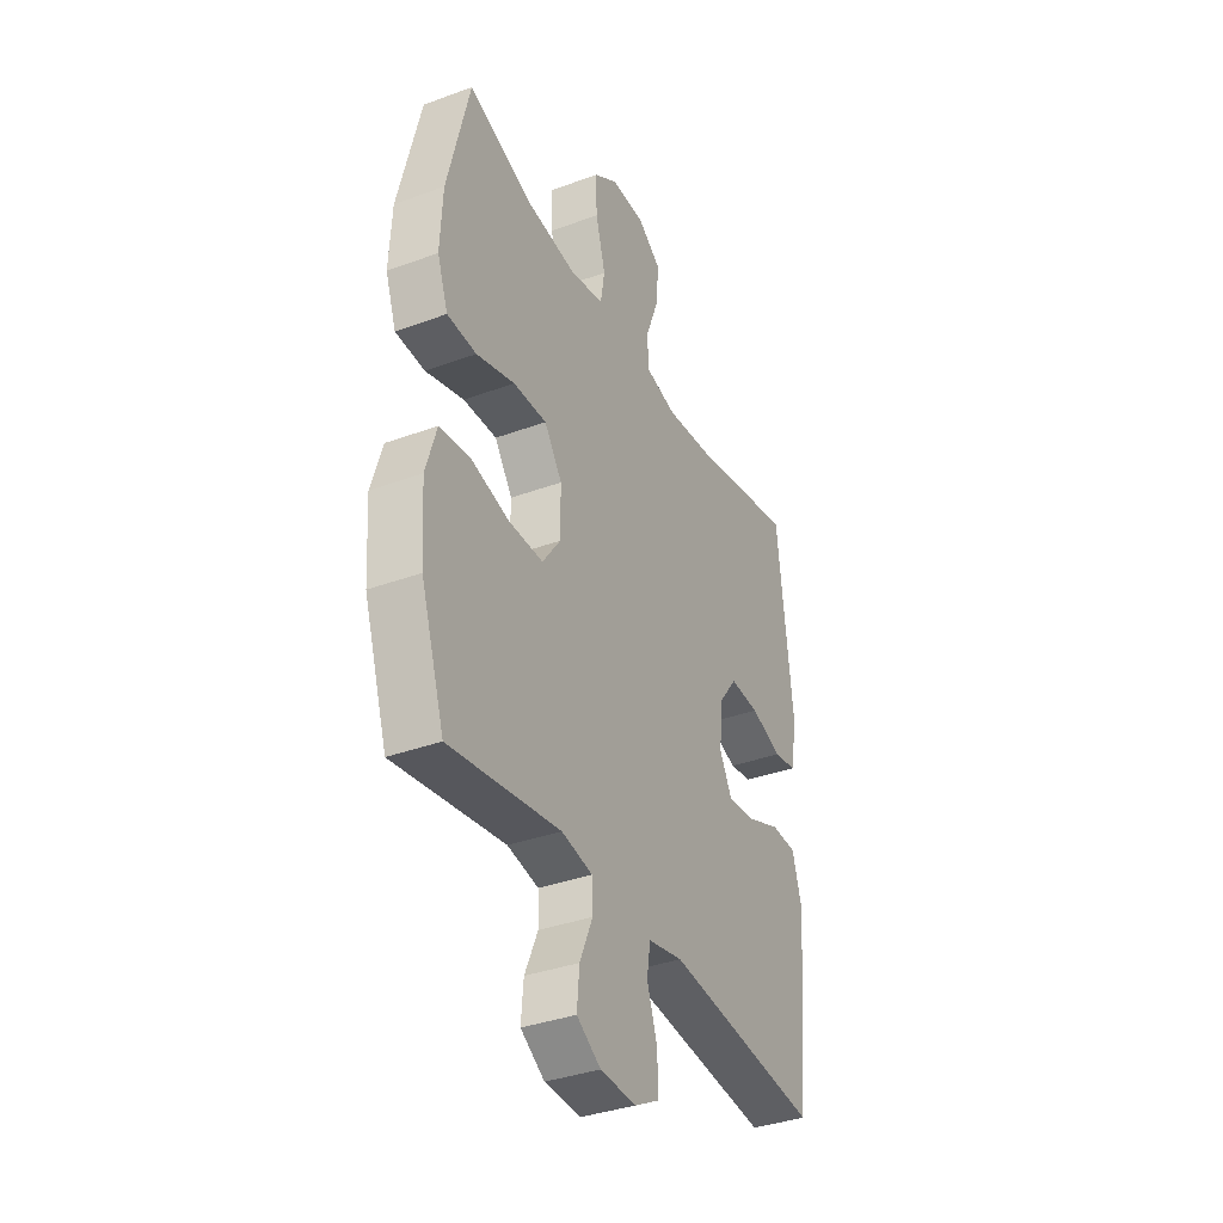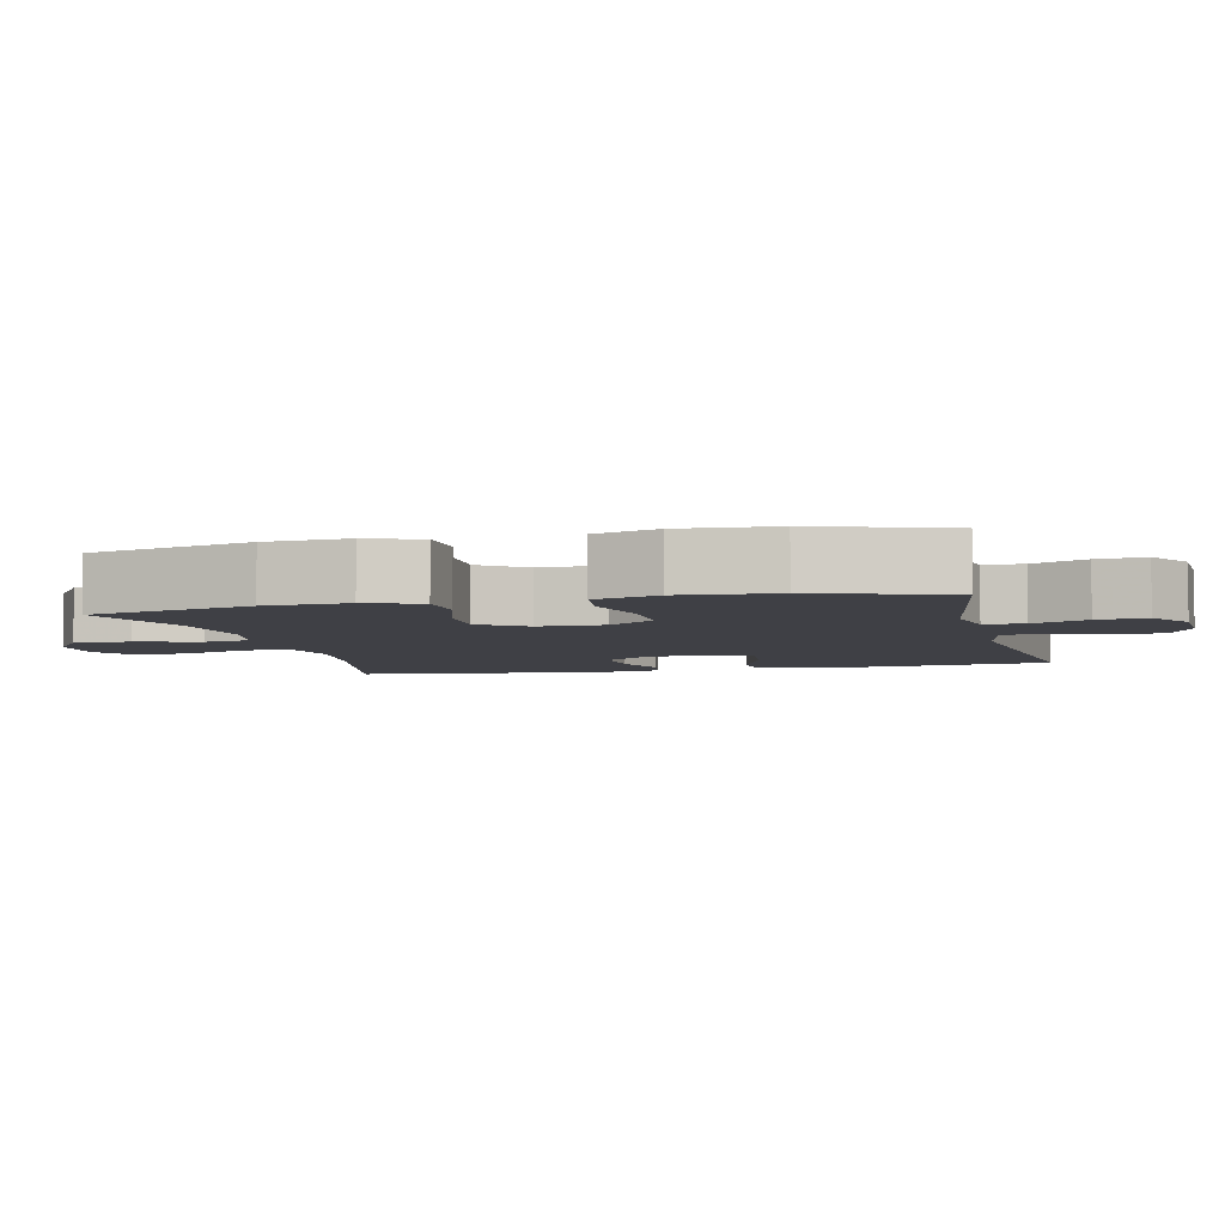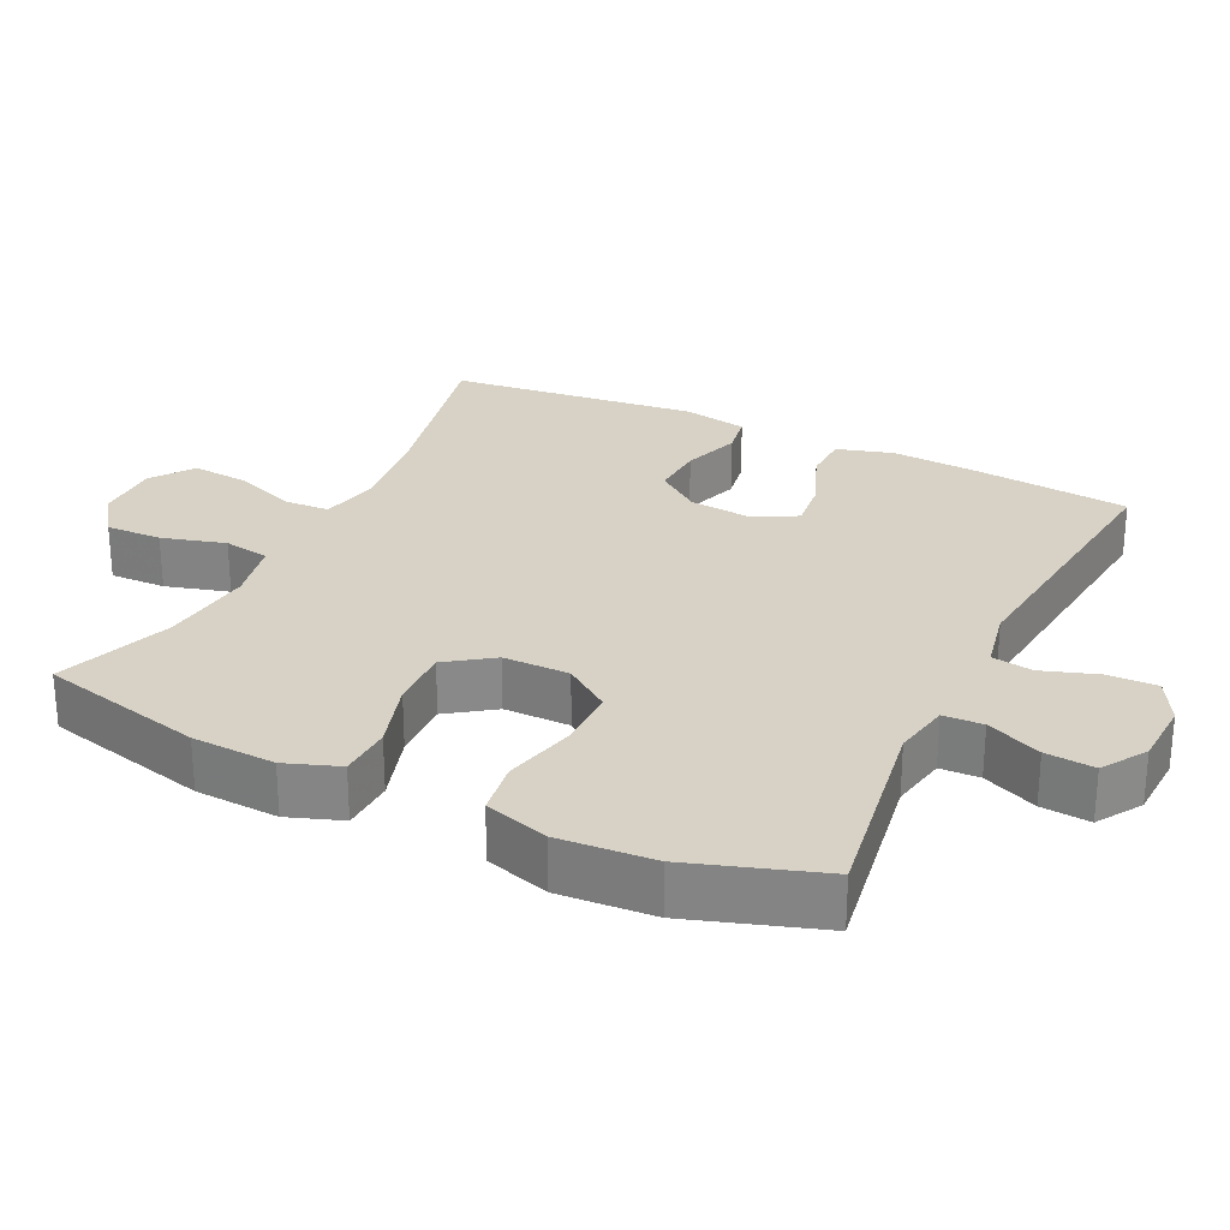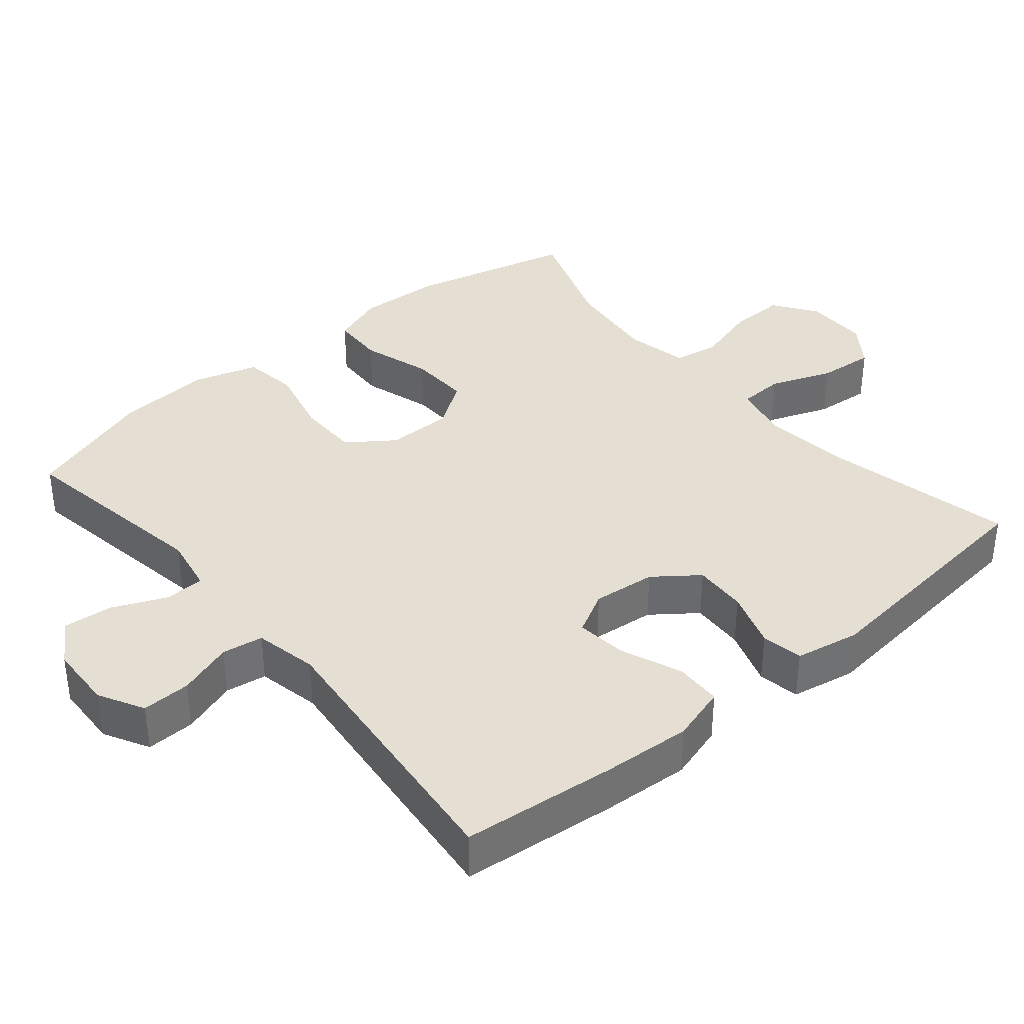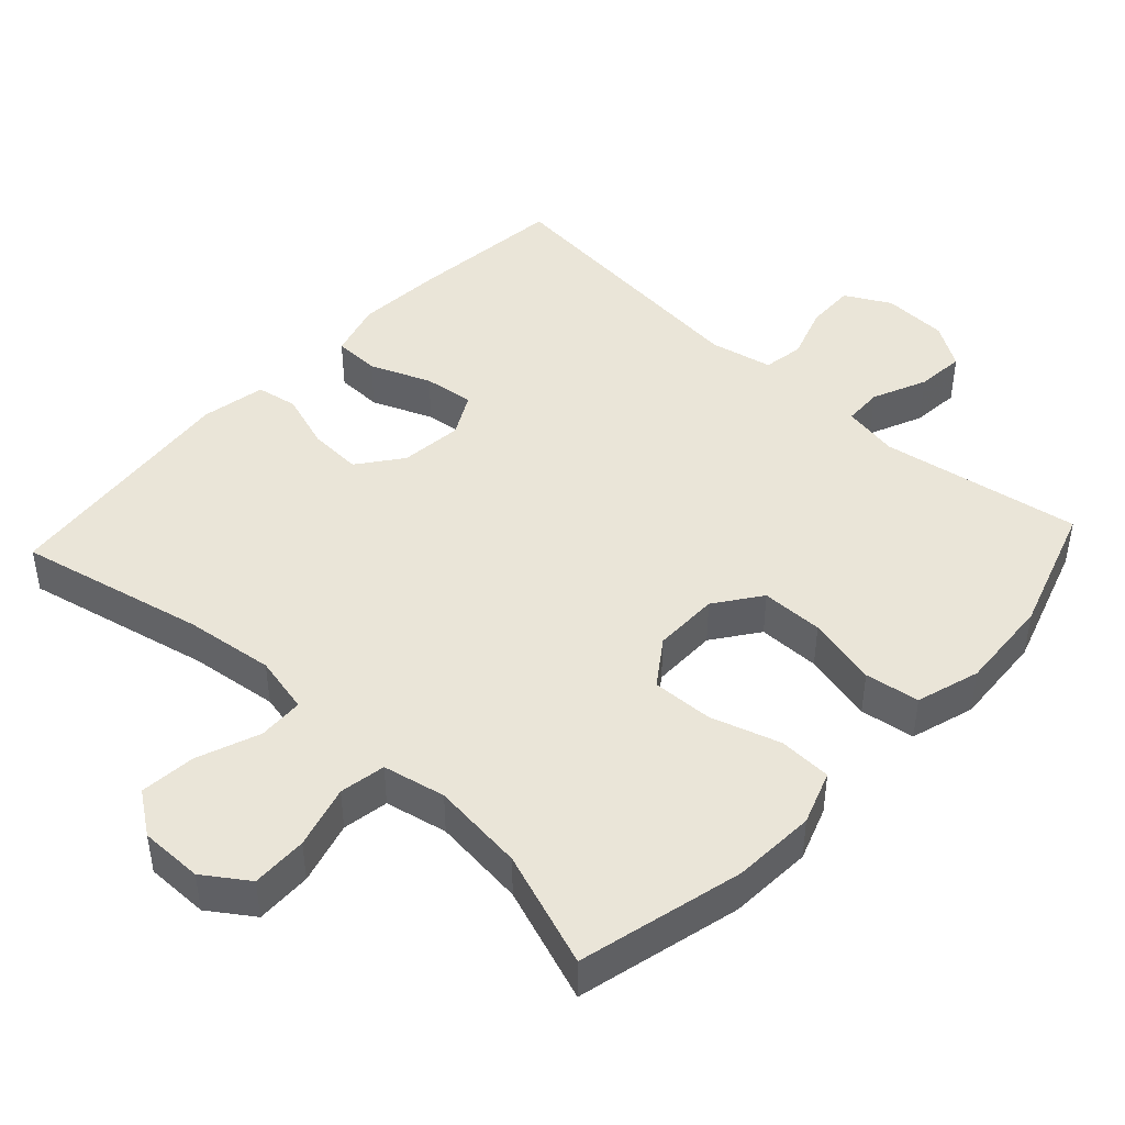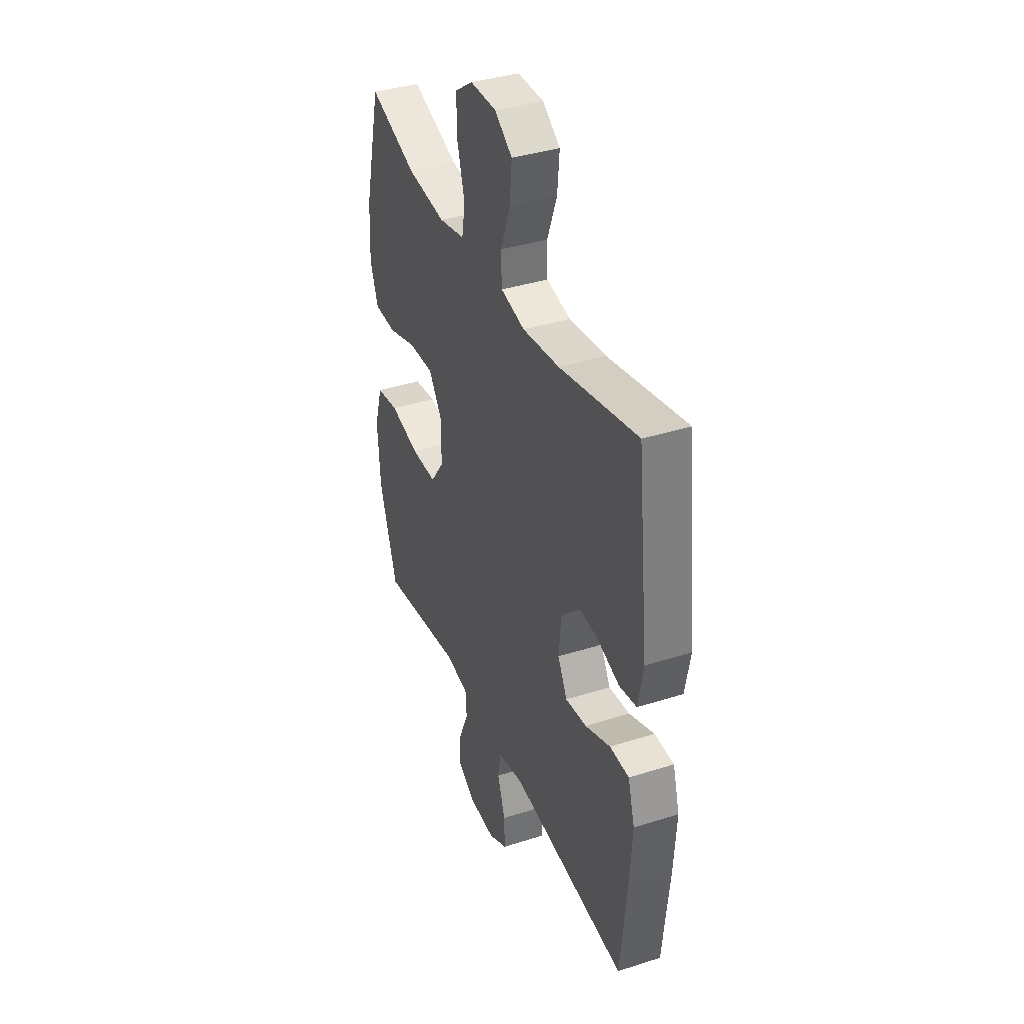
<metadata>
{"format":"obj","ext":"obj","renderer":"f3d","projection":"perspective","resolution":1024,"background":"white","views":[{"elev":-36.3,"azim":115.6,"up":"+Z"},{"elev":-5.2,"azim":103.5,"up":"+Y"},{"elev":27.2,"azim":115.8,"up":"+Y"},{"elev":37.1,"azim":-130.0,"up":"+Y"},{"elev":44.7,"azim":42.8,"up":"+Y"},{"elev":37.9,"azim":-112.1,"up":"+Z"}]}
</metadata>
<code>
v 0.5 0.07 0.5
v 0.556 0.07 0.271
v 0.562 0.07 0.155
v 0.535 0.07 0.08
v 0.461 0.07 0.077
v 0.364 0.07 0.107
v 0.279 0.07 0.11
v 0.234 0.07 0.046
v 0.234 0.07 -0.046
v 0.28 0.07 -0.11
v 0.367 0.07 -0.11
v 0.466 0.07 -0.086
v 0.542 0.07 -0.097
v 0.569 0.07 -0.186
v 0.56 0.07 -0.318
v 0.5 0.07 -0.5
v 0.219 0.07 -0.455
v 0.14 0.07 -0.47
v 0.138 0.07 -0.525
v 0.171 0.07 -0.601
v 0.177 0.07 -0.669
v 0.116 0.07 -0.708
v 0.025 0.07 -0.712
v -0.038 0.07 -0.678
v -0.036 0.07 -0.61
v -0.01 0.07 -0.533
v -0.019 0.07 -0.476
v -0.107 0.07 -0.458
v -0.5 0.07 -0.5
v -0.522 0.07 -0.284
v -0.53 0.07 -0.161
v -0.507 0.07 -0.083
v -0.442 0.07 -0.081
v -0.357 0.07 -0.115
v -0.286 0.07 -0.123
v -0.254 0.07 -0.064
v -0.263 0.07 0.024
v -0.309 0.07 0.085
v -0.384 0.07 0.081
v -0.464 0.07 0.054
v -0.522 0.07 0.064
v -0.539 0.07 0.154
v -0.5 0.07 0.5
v -0.238 0.07 0.443
v -0.114 0.07 0.428
v -0.033 0.07 0.446
v -0.03 0.07 0.51
v -0.063 0.07 0.597
v -0.07 0.07 0.675
v -0.011 0.07 0.717
v 0.077 0.07 0.717
v 0.138 0.07 0.675
v 0.136 0.07 0.597
v 0.111 0.07 0.509
v 0.122 0.07 0.445
v 0.209 0.07 0.427
v 0.339 0.07 0.442
v 0.5 0 0.5
v 0.556 0 0.271
v 0.562 0 0.155
v 0.535 0 0.08
v 0.461 0 0.077
v 0.364 0 0.107
v 0.279 0 0.11
v 0.234 0 0.046
v 0.234 0 -0.046
v 0.28 0 -0.11
v 0.367 0 -0.11
v 0.466 0 -0.086
v 0.542 0 -0.097
v 0.569 0 -0.186
v 0.56 0 -0.318
v 0.5 0 -0.5
v 0.219 0 -0.455
v 0.14 0 -0.47
v 0.138 0 -0.525
v 0.171 0 -0.601
v 0.177 0 -0.669
v 0.116 0 -0.708
v 0.025 0 -0.712
v -0.038 0 -0.678
v -0.036 0 -0.61
v -0.01 0 -0.533
v -0.019 0 -0.476
v -0.107 0 -0.458
v -0.5 0 -0.5
v -0.522 0 -0.284
v -0.53 0 -0.161
v -0.507 0 -0.083
v -0.442 0 -0.081
v -0.357 0 -0.115
v -0.286 0 -0.123
v -0.254 0 -0.064
v -0.263 0 0.024
v -0.309 0 0.085
v -0.384 0 0.081
v -0.464 0 0.054
v -0.522 0 0.064
v -0.539 0 0.154
v -0.5 0 0.5
v -0.238 0 0.443
v -0.114 0 0.428
v -0.033 0 0.446
v -0.03 0 0.51
v -0.063 0 0.597
v -0.07 0 0.675
v -0.011 0 0.717
v 0.077 0 0.717
v 0.138 0 0.675
v 0.136 0 0.597
v 0.111 0 0.509
v 0.122 0 0.445
v 0.209 0 0.427
v 0.339 0 0.442
f 52 53 54
f 51 52 54
f 50 51 54
f 49 50 54
f 48 49 54
f 47 48 54
f 46 47 54 55
f 45 46 55 56
f 42 43 44
f 41 42 44
f 40 41 44
f 39 40 44
f 38 39 44 45
f 37 38 45 56
f 32 33 34
f 31 32 34
f 30 31 34
f 29 30 34
f 28 29 34
f 27 28 34 35
f 24 25 26
f 23 24 26
f 22 23 26
f 21 22 26
f 20 21 26
f 19 20 26
f 18 19 26 27
f 27 35 36
f 18 27 36
f 17 18 36
f 15 16 17
f 14 15 17
f 13 14 17
f 12 13 17
f 11 12 17
f 4 5 6
f 3 4 6
f 2 3 6
f 1 2 6
f 57 1 6
f 57 6 7
f 56 57 7 8
f 37 56 8 9
f 36 37 9 10
f 17 36 10
f 10 11 17
f 111 110 109
f 111 109 108
f 111 108 107
f 111 107 106
f 111 106 105
f 111 105 104
f 112 111 104 103
f 113 112 103 102
f 101 100 99
f 101 99 98
f 101 98 97
f 101 97 96
f 102 101 96 95
f 113 102 95 94
f 91 90 89
f 91 89 88
f 91 88 87
f 91 87 86
f 91 86 85
f 92 91 85 84
f 83 82 81
f 83 81 80
f 83 80 79
f 83 79 78
f 83 78 77
f 83 77 76
f 84 83 76 75
f 93 92 84
f 93 84 75
f 93 75 74
f 74 73 72
f 74 72 71
f 74 71 70
f 74 70 69
f 74 69 68
f 63 62 61
f 63 61 60
f 63 60 59
f 63 59 58
f 63 58 114
f 64 63 114
f 65 64 114 113
f 66 65 113 94
f 67 66 94 93
f 67 93 74
f 74 68 67
f 1 58 59 2
f 2 59 60 3
f 3 60 61 4
f 4 61 62 5
f 5 62 63 6
f 6 63 64 7
f 7 64 65 8
f 8 65 66 9
f 9 66 67 10
f 10 67 68 11
f 11 68 69 12
f 12 69 70 13
f 13 70 71 14
f 14 71 72 15
f 15 72 73 16
f 16 73 74 17
f 17 74 75 18
f 18 75 76 19
f 19 76 77 20
f 20 77 78 21
f 21 78 79 22
f 22 79 80 23
f 23 80 81 24
f 24 81 82 25
f 25 82 83 26
f 26 83 84 27
f 27 84 85 28
f 28 85 86 29
f 29 86 87 30
f 30 87 88 31
f 31 88 89 32
f 32 89 90 33
f 33 90 91 34
f 34 91 92 35
f 35 92 93 36
f 36 93 94 37
f 37 94 95 38
f 38 95 96 39
f 39 96 97 40
f 40 97 98 41
f 41 98 99 42
f 42 99 100 43
f 43 100 101 44
f 44 101 102 45
f 45 102 103 46
f 46 103 104 47
f 47 104 105 48
f 48 105 106 49
f 49 106 107 50
f 50 107 108 51
f 51 108 109 52
f 52 109 110 53
f 53 110 111 54
f 54 111 112 55
f 55 112 113 56
f 56 113 114 57
f 57 114 58 1

</code>
